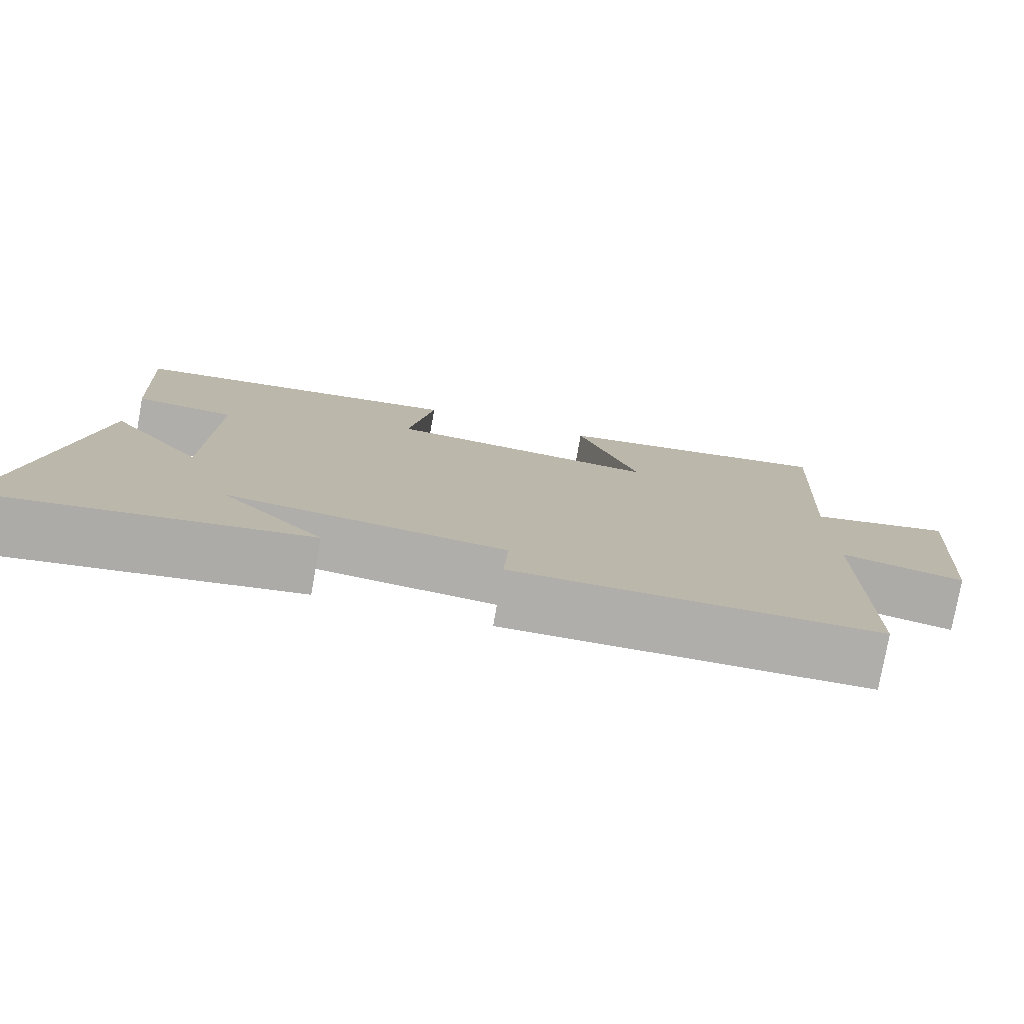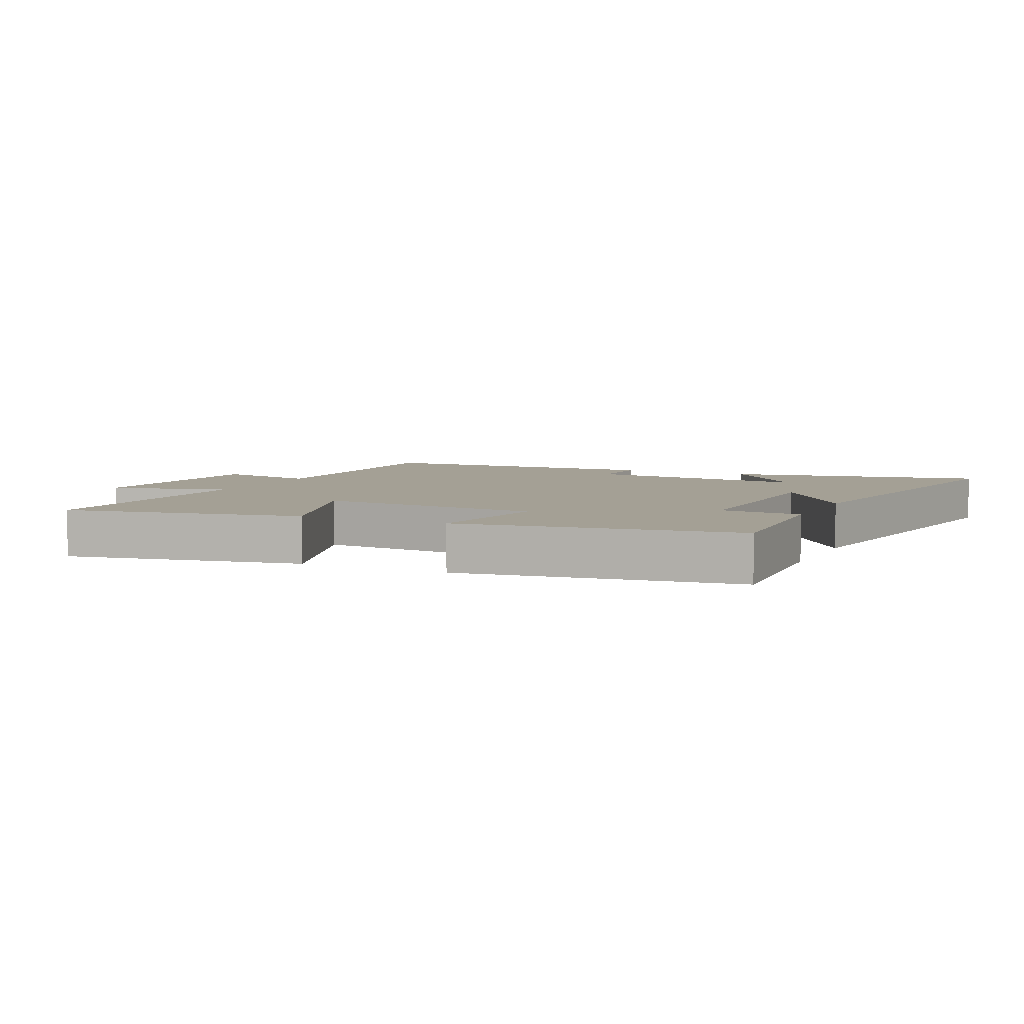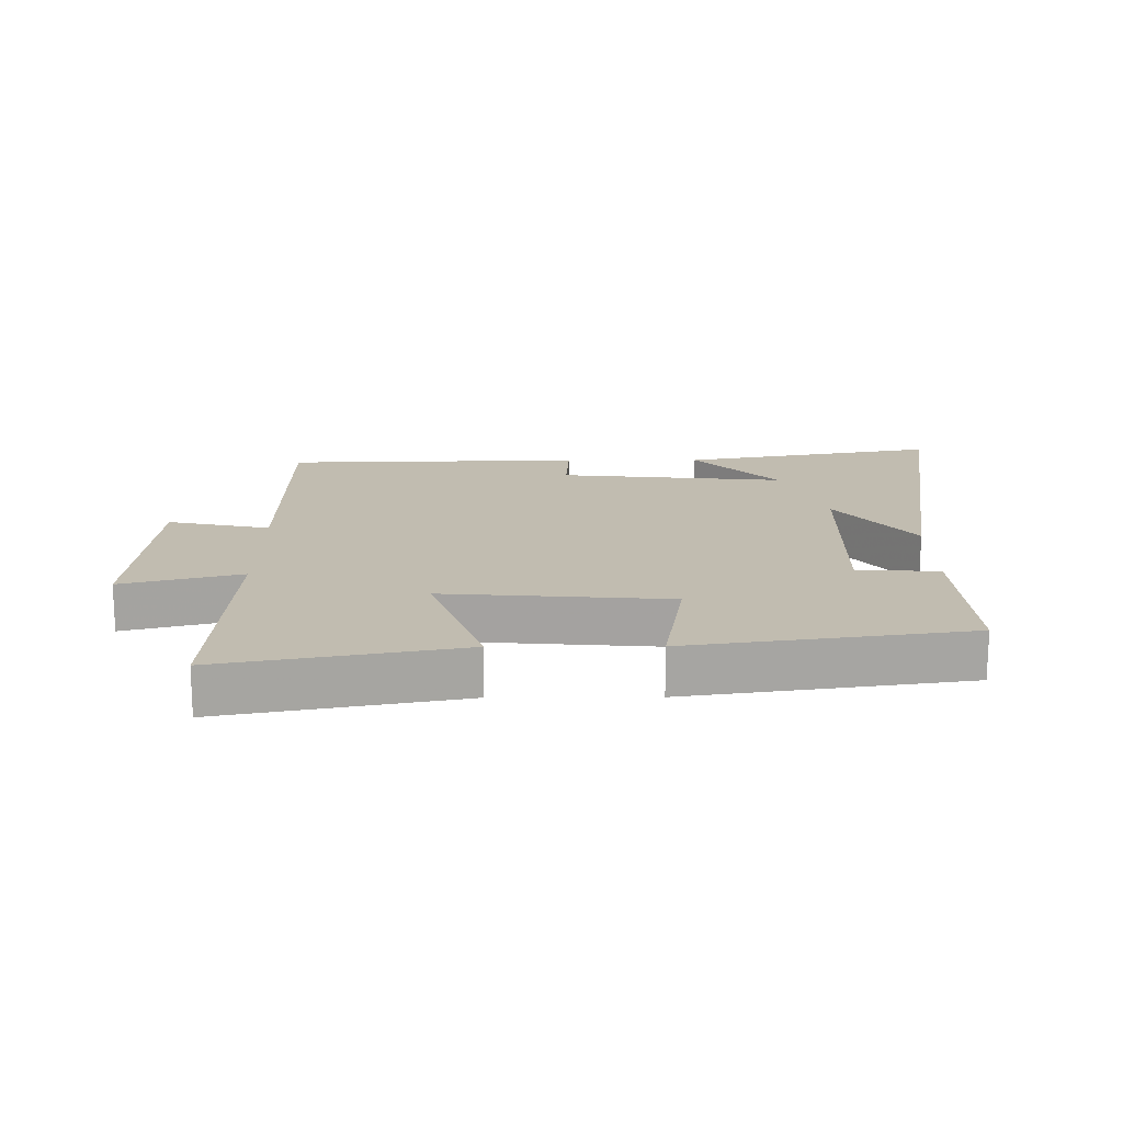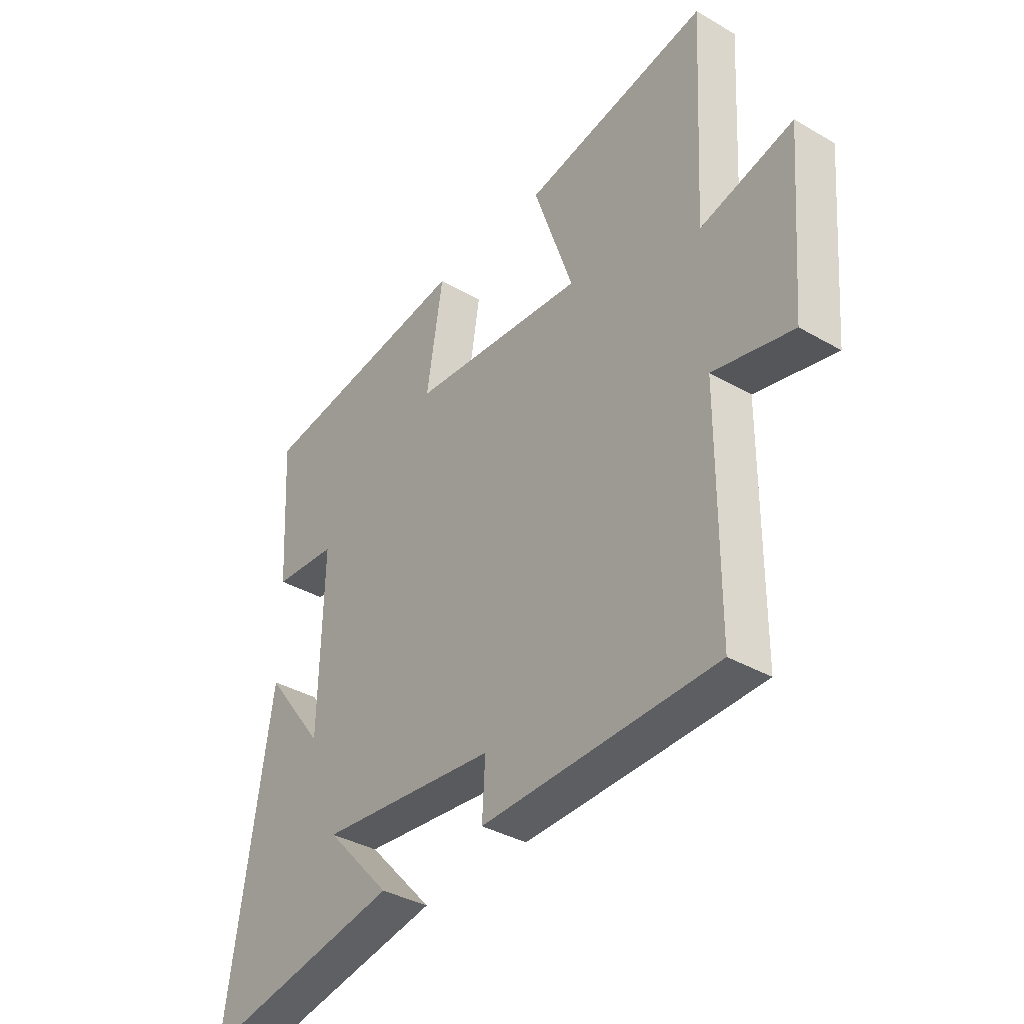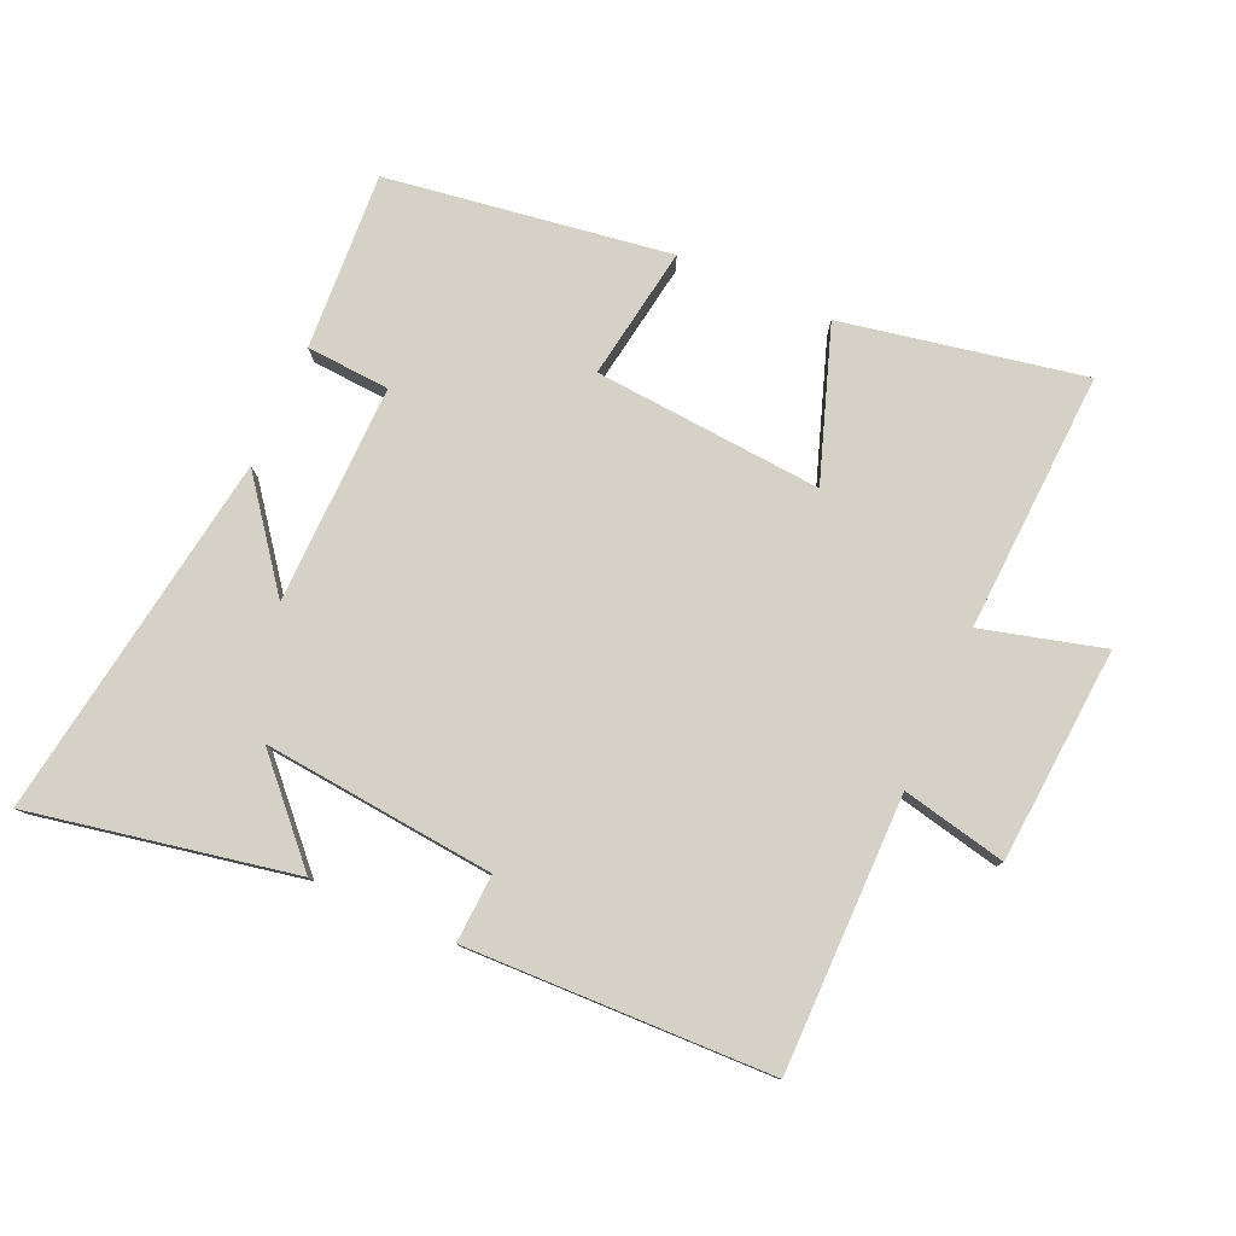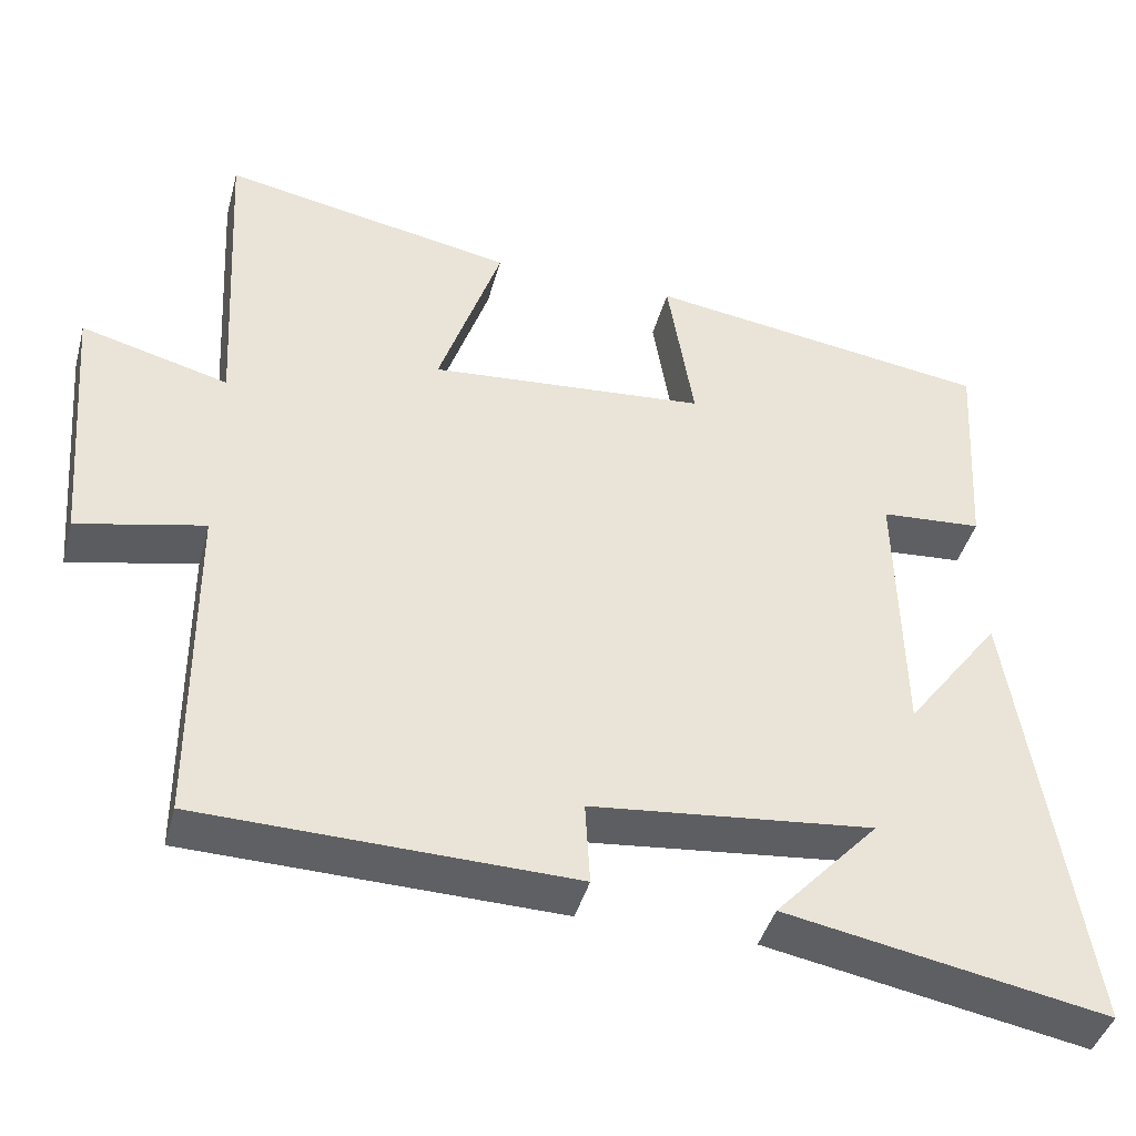
<metadata>
{"format":"obj","ext":"obj","renderer":"f3d","projection":"perspective","resolution":1024,"background":"white","views":[{"elev":-77.9,"azim":169.9,"up":"+Z"},{"elev":5.7,"azim":24.9,"up":"+Y"},{"elev":16.6,"azim":-0.4,"up":"+Y"},{"elev":-36.4,"azim":-127.1,"up":"+Z"},{"elev":79.2,"azim":-156.2,"up":"+Y"},{"elev":-42.0,"azim":-14.9,"up":"+Z"}]}
</metadata>
<code>
v 0.515 0.07 0.437
v 0.5 0.07 0.168
v 0.373 0.07 0.159
v 0.381 0.07 -0.175
v 0.5 0.07 -0.018
v 0.588 0.07 -0.576
v 0.186 0.07 -0.5
v 0.316 0.07 -0.36
v -0.038 0.07 -0.396
v -0.032 0.07 -0.5
v -0.499 0.07 -0.488
v -0.5 0.07 -0.07
v -0.659 0.07 -0.105
v -0.685 0.07 0.223
v -0.5 0.07 0.174
v -0.521 0.07 0.57
v -0.153 0.07 0.5
v -0.232 0.07 0.27
v 0.116 0.07 0.298
v 0.083 0.07 0.5
v 0.515 0 0.437
v 0.5 0 0.168
v 0.373 0 0.159
v 0.381 0 -0.175
v 0.5 0 -0.018
v 0.588 0 -0.576
v 0.186 0 -0.5
v 0.316 0 -0.36
v -0.038 0 -0.396
v -0.032 0 -0.5
v -0.499 0 -0.488
v -0.5 0 -0.07
v -0.659 0 -0.105
v -0.685 0 0.223
v -0.5 0 0.174
v -0.521 0 0.57
v -0.153 0 0.5
v -0.232 0 0.27
v 0.116 0 0.298
v 0.083 0 0.5
f 19 20 1 2
f 18 19 2 3
f 15 16 17 18
f 15 18 3 4
f 12 13 14 15
f 12 15 4
f 9 10 11 12
f 8 9 12 4
f 6 7 8
f 4 5 6 8
f 22 21 40 39
f 23 22 39 38
f 38 37 36 35
f 24 23 38 35
f 35 34 33 32
f 24 35 32
f 32 31 30 29
f 24 32 29 28
f 28 27 26
f 28 26 25 24
f 1 21 22 2
f 2 22 23 3
f 3 23 24 4
f 4 24 25 5
f 5 25 26 6
f 6 26 27 7
f 7 27 28 8
f 8 28 29 9
f 9 29 30 10
f 10 30 31 11
f 11 31 32 12
f 12 32 33 13
f 13 33 34 14
f 14 34 35 15
f 15 35 36 16
f 16 36 37 17
f 17 37 38 18
f 18 38 39 19
f 19 39 40 20
f 20 40 21 1

</code>
